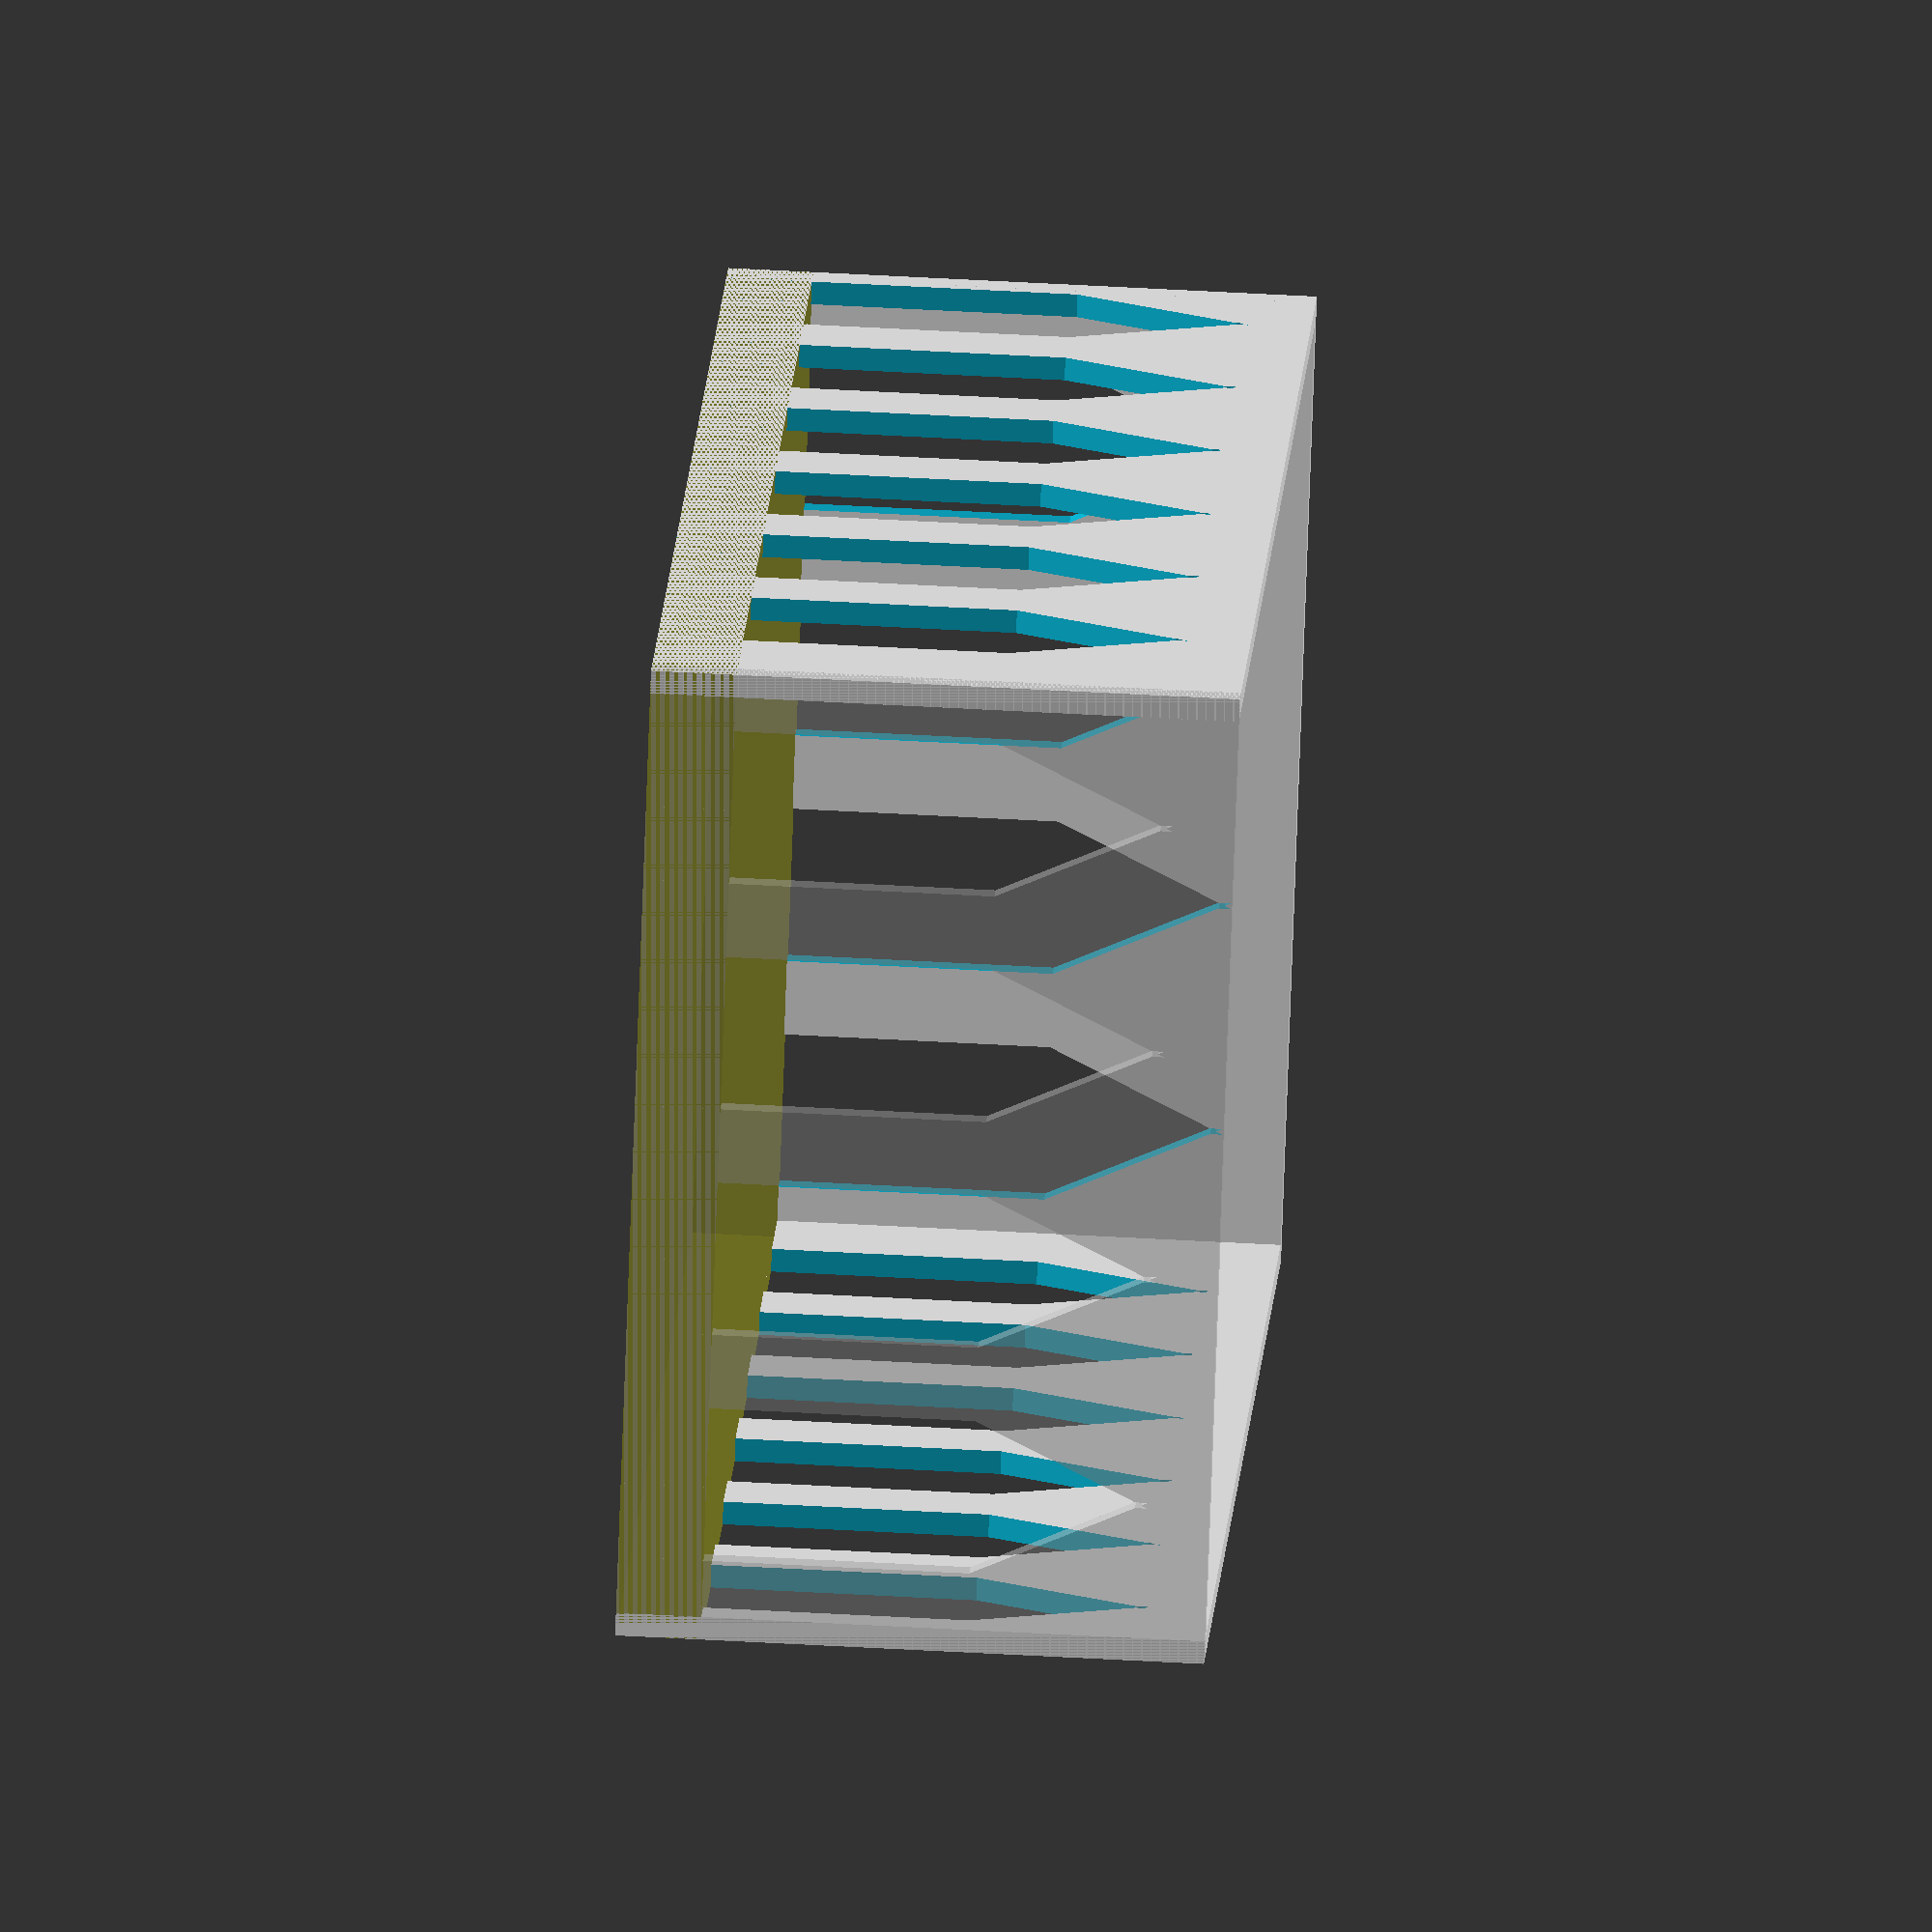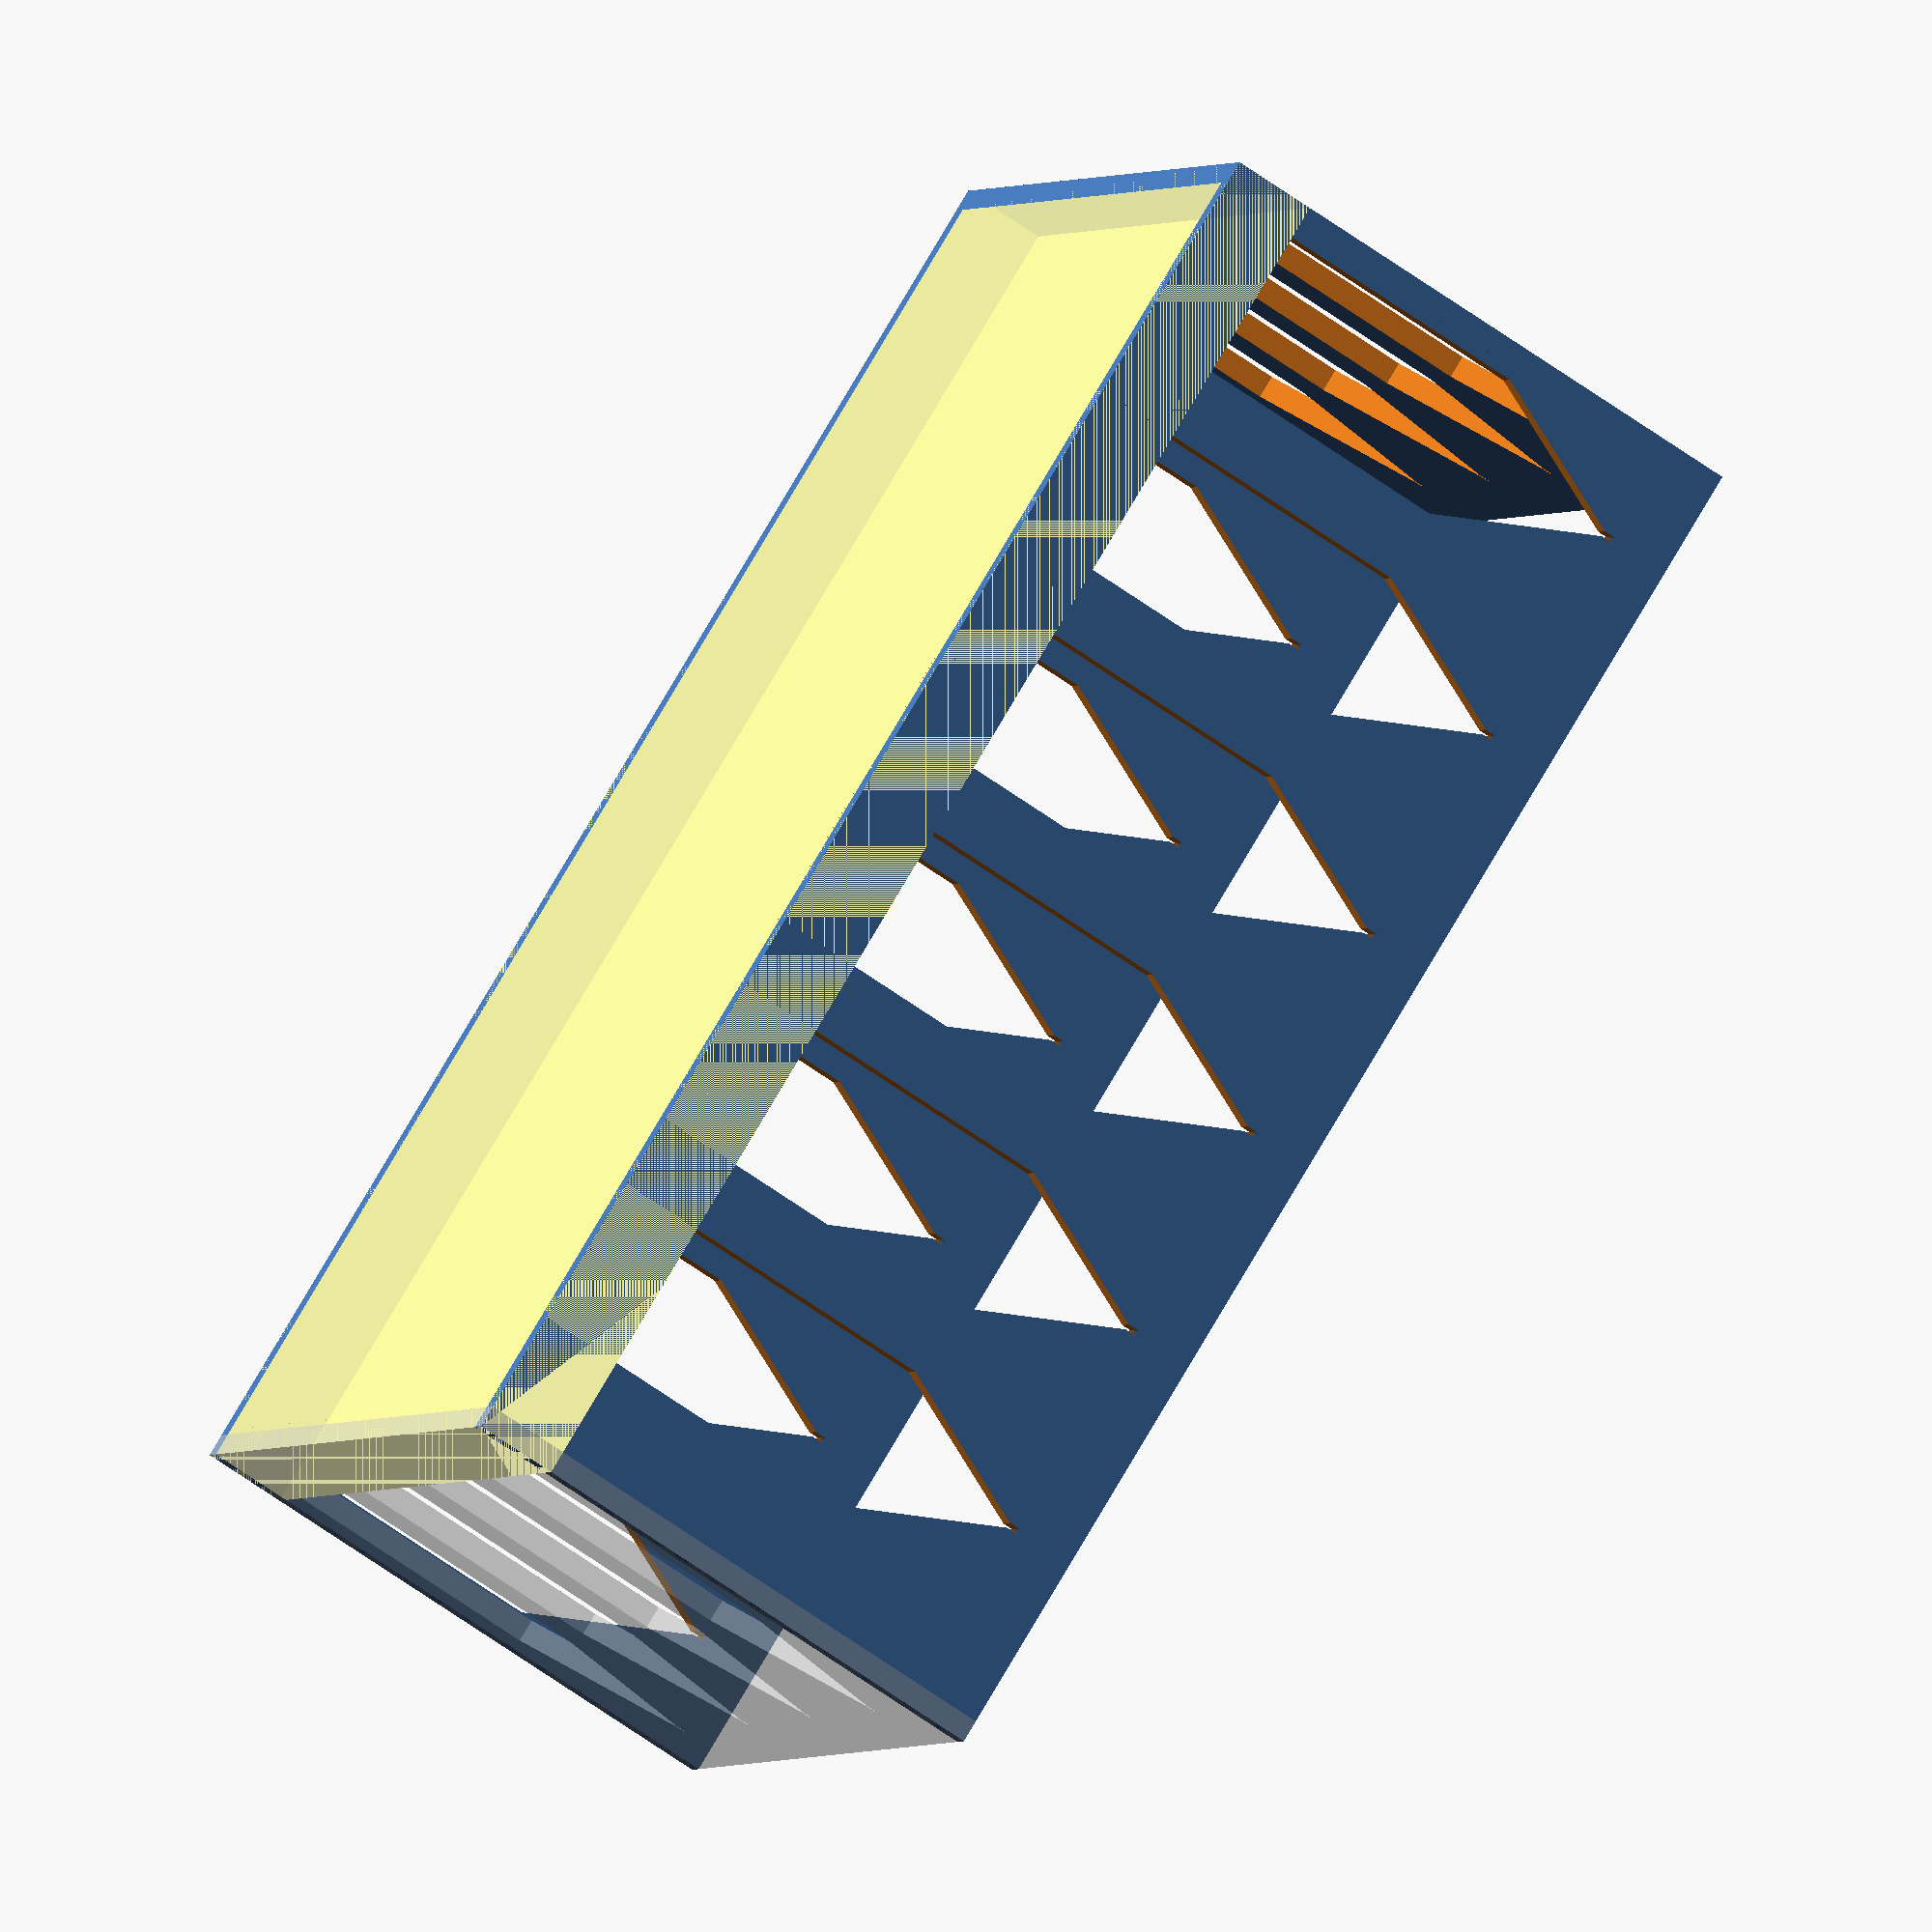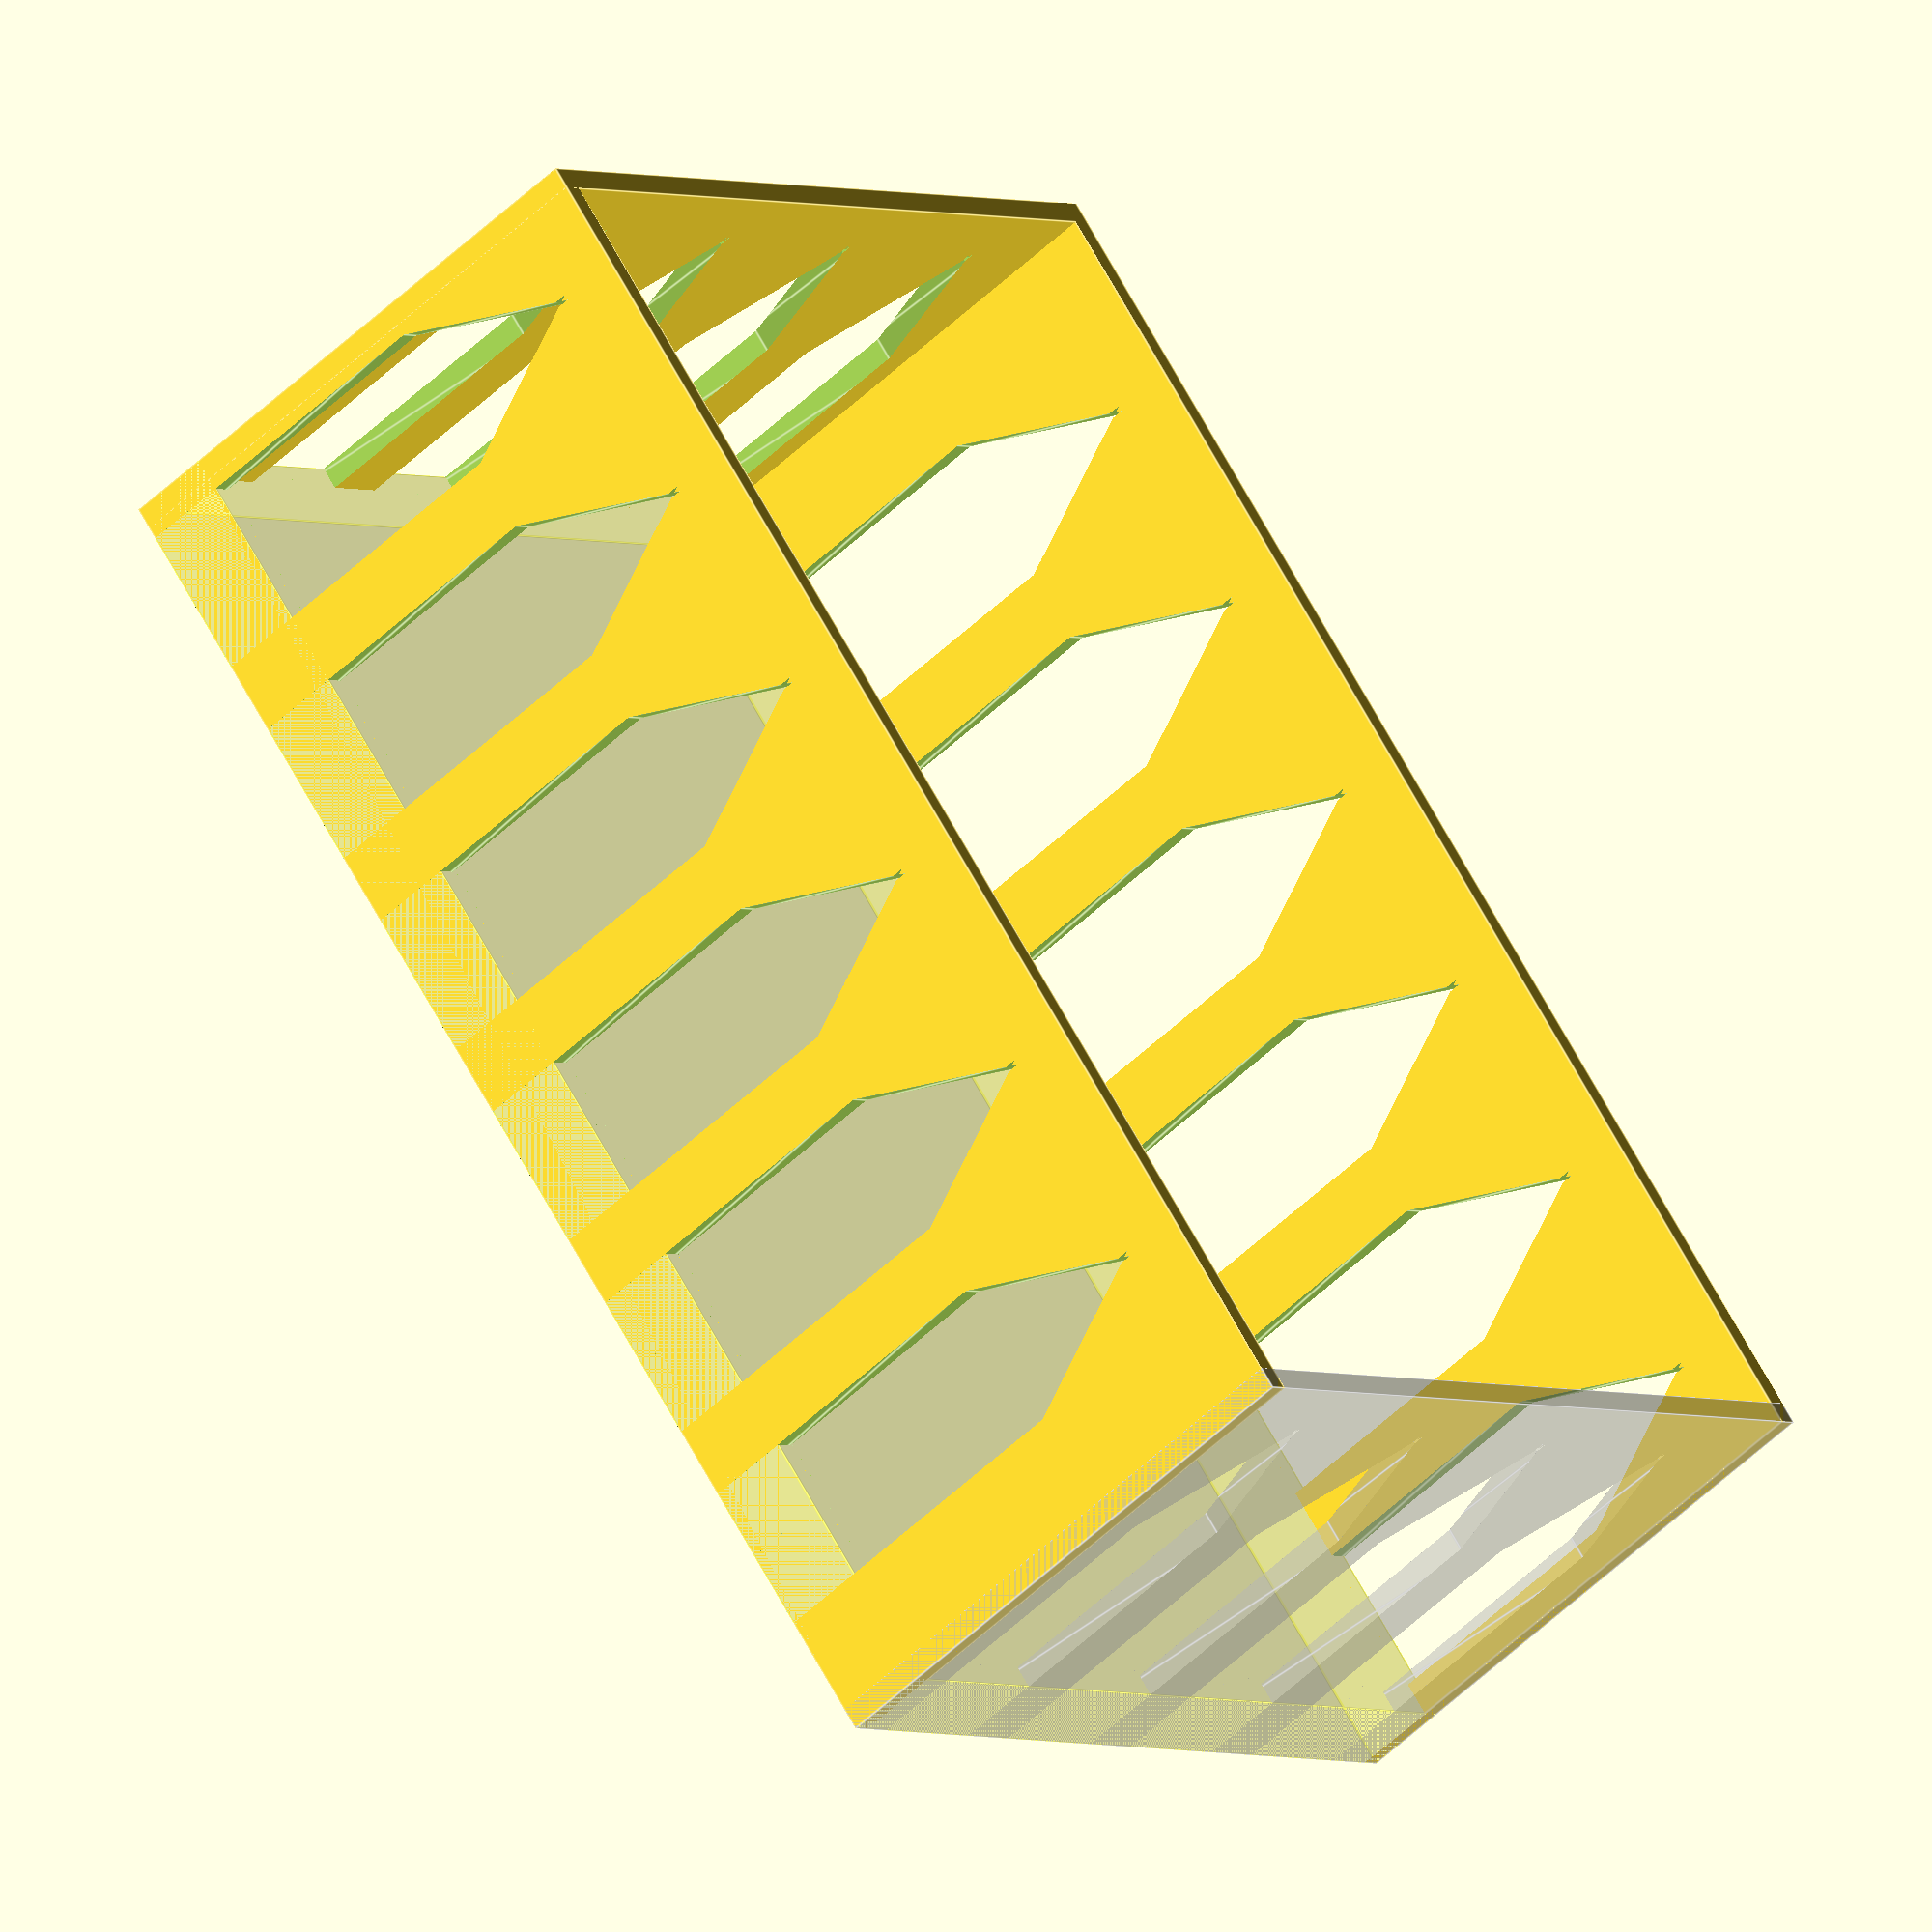
<openscad>



WIDTH_X = 127.5 ;
DEPTH_Y =  85.5 ;

LOW_Z = 7.3 ;

HEIGHT_Z = 43 +  LOW_Z ; 
WALL_EPP = 2; 
eps = 0.5; 


module base(){
    cube([WIDTH_X, DEPTH_Y, LOW_Z]);
    
} 


win_path = [[0,0,]  , [-7, 0], [-7, 20],[-7 , 30], [-7+7, 45] ];


module half_win(){
    translate([0,WALL_EPP,0]) 
    rotate([90,0 ,0])
     translate([0,0,-eps]) 
       linear_extrude(WALL_EPP + 2*eps) 
         polygon(win_path);
}

module trou(){
    union(){   
       half_win();
       translate([-eps,0,0])
        mirror([1,0,0]) half_win();
    }
}


module front_wall(){
    difference(){
    cube([WIDTH_X, WALL_EPP,  HEIGHT_Z ]);
        for ( i = [10:20:120]) {
        translate([i,0,0]) trou();
        }
    }
}


module side_wall(){
    difference(){
    cube([ WALL_EPP, DEPTH_Y   ,   HEIGHT_Z ]);
      for ( i = [0:20:70])  {  
         translate([WALL_EPP, 14 +i, 0]) rotate([0,0,90]) trou();
         }
          }
}


color("yellow", 0.2) translate([-WIDTH_X/2,-DEPTH_Y/2,0,]) base();

translate([-WIDTH_X/2,-DEPTH_Y/2,0,]) front_wall();
translate([WIDTH_X/2,(DEPTH_Y/2)-WALL_EPP,0]) mirror([1,0,0]) front_wall();

translate([-WIDTH_X/2,-DEPTH_Y/2,0,]) side_wall();
%translate([(WIDTH_X/2)-WALL_EPP,(DEPTH_Y/2),0,])mirror([0,1,0]) side_wall();

</openscad>
<views>
elev=129.5 azim=34.8 roll=266.4 proj=o view=wireframe
elev=248.1 azim=208.1 roll=305.1 proj=o view=wireframe
elev=54.9 azim=47.3 roll=315.0 proj=o view=edges
</views>
